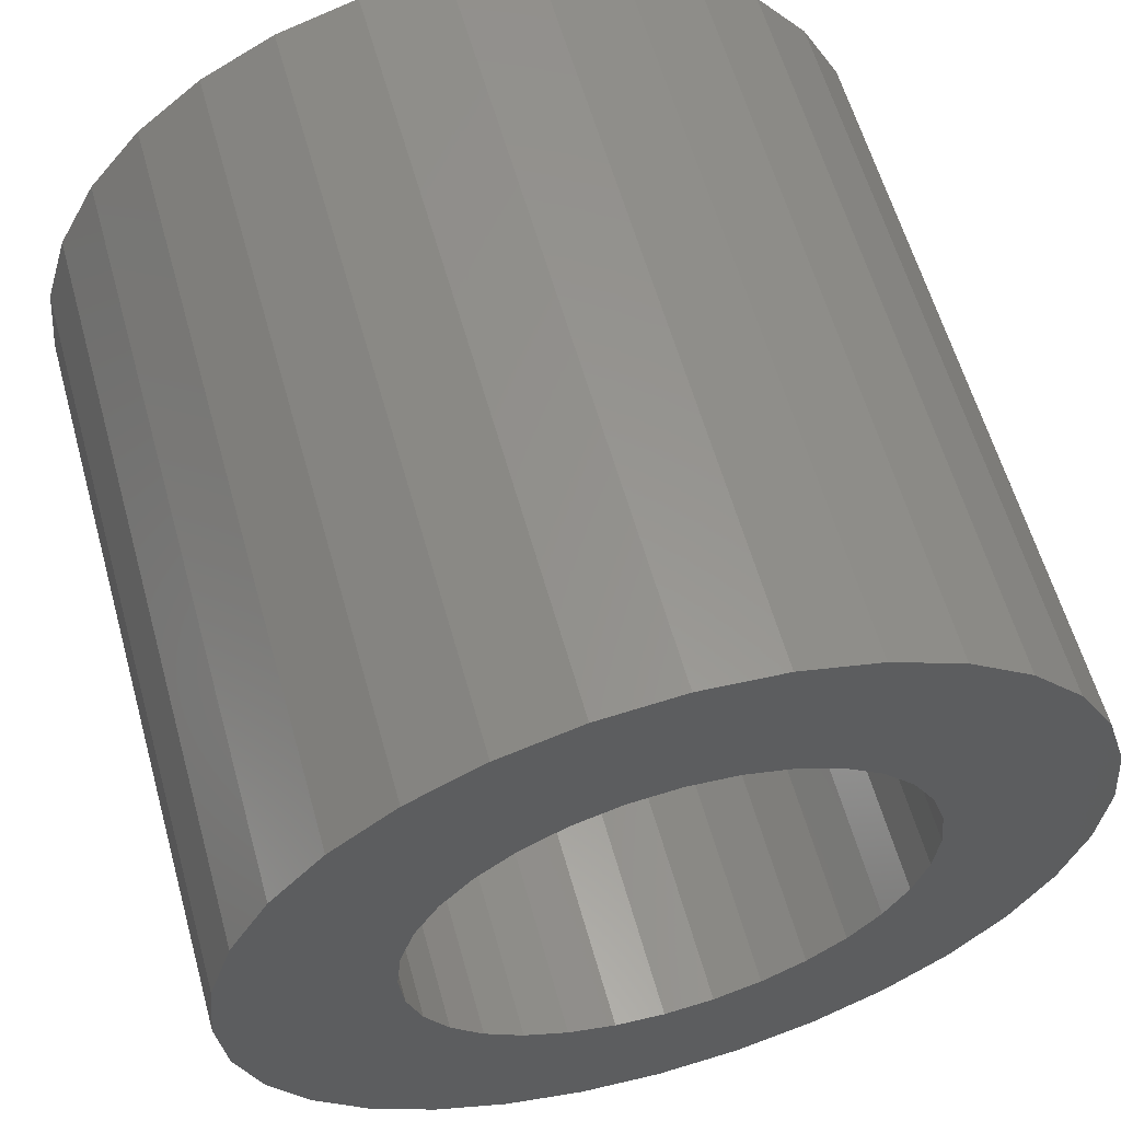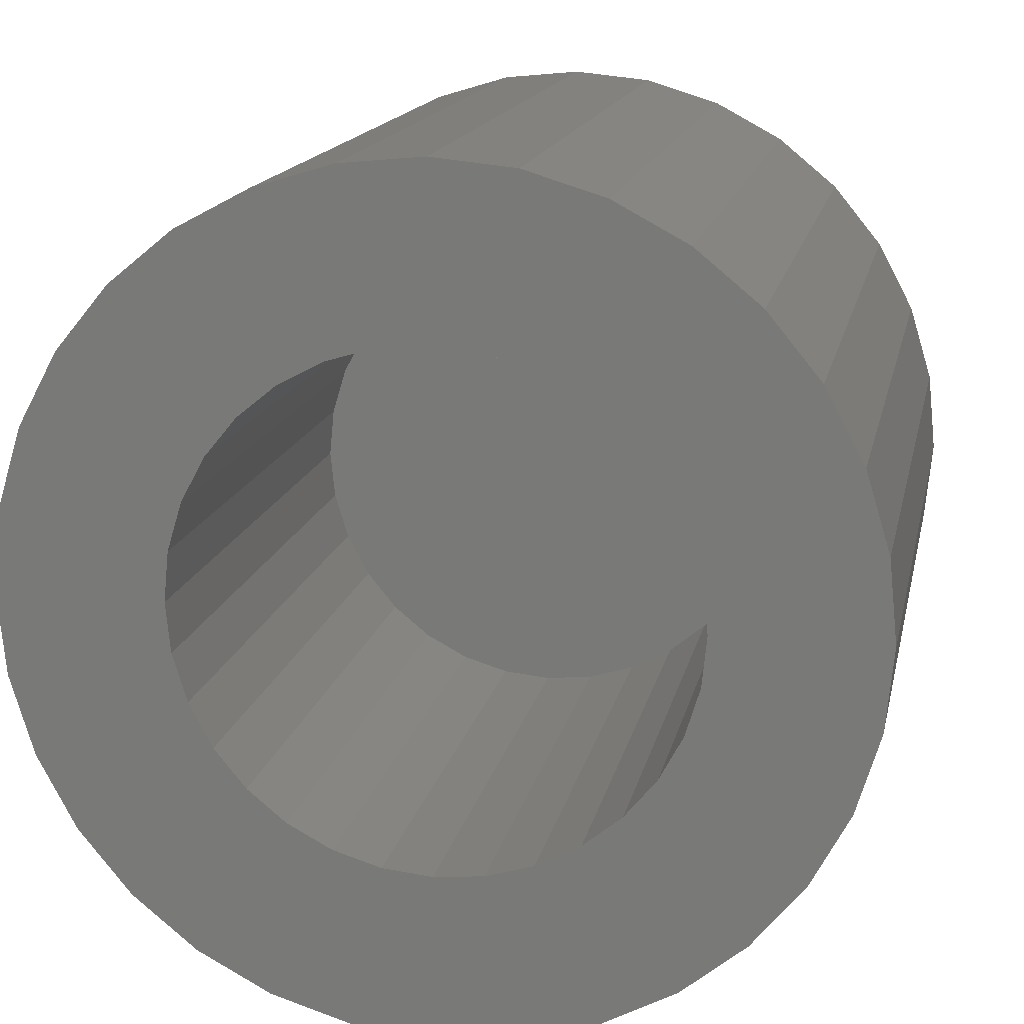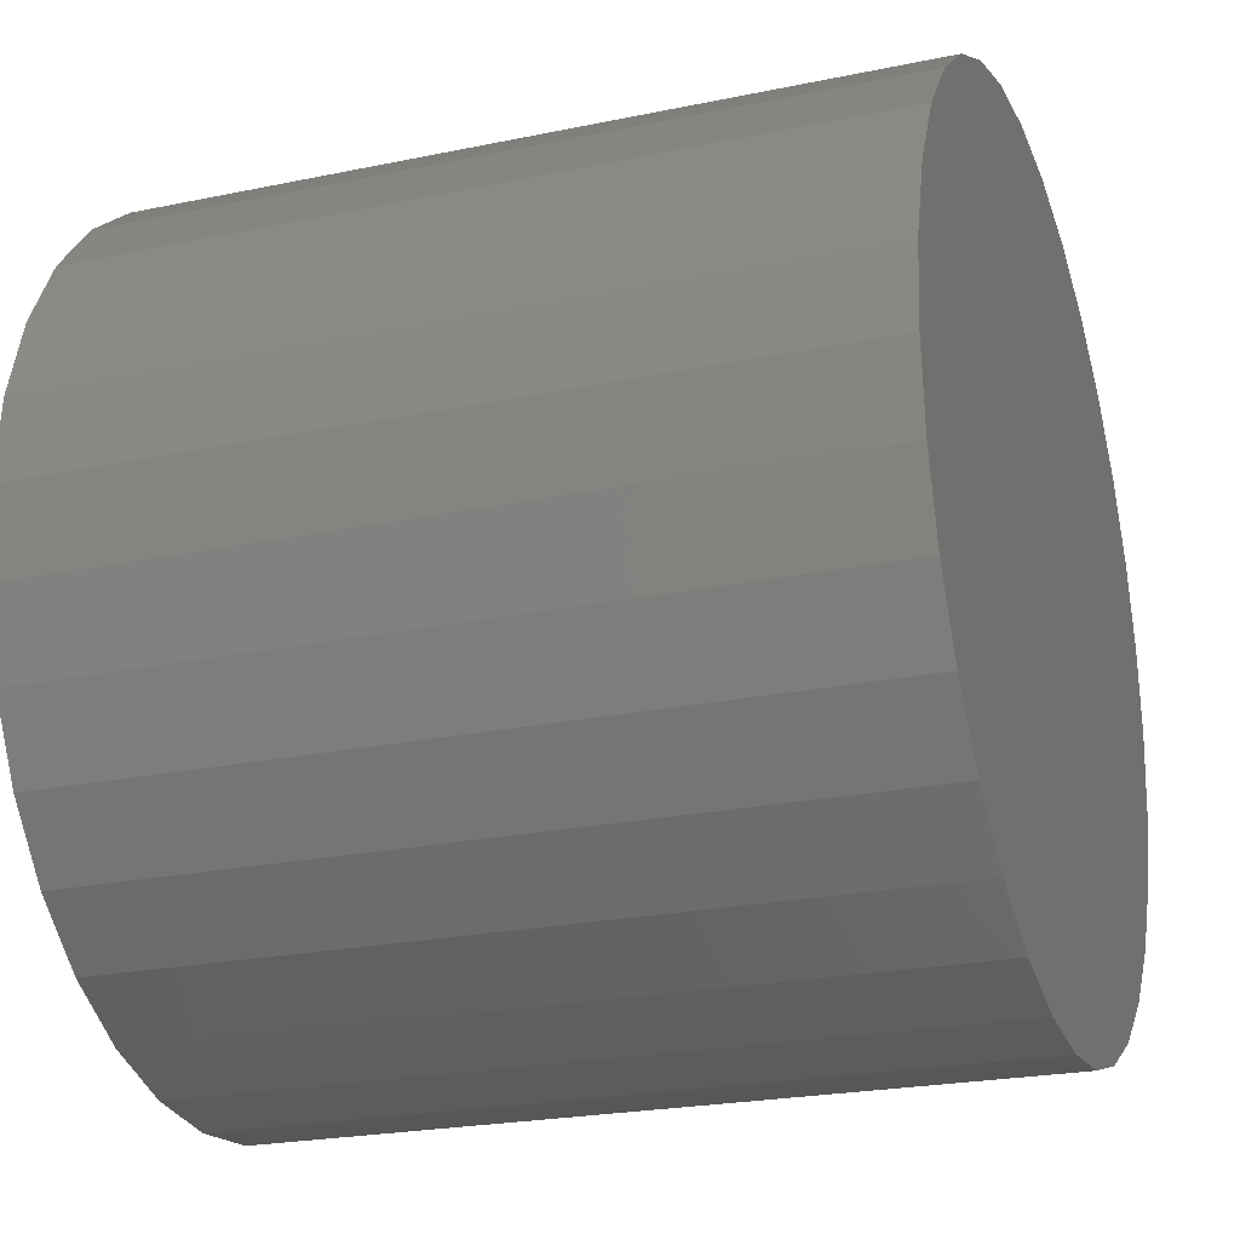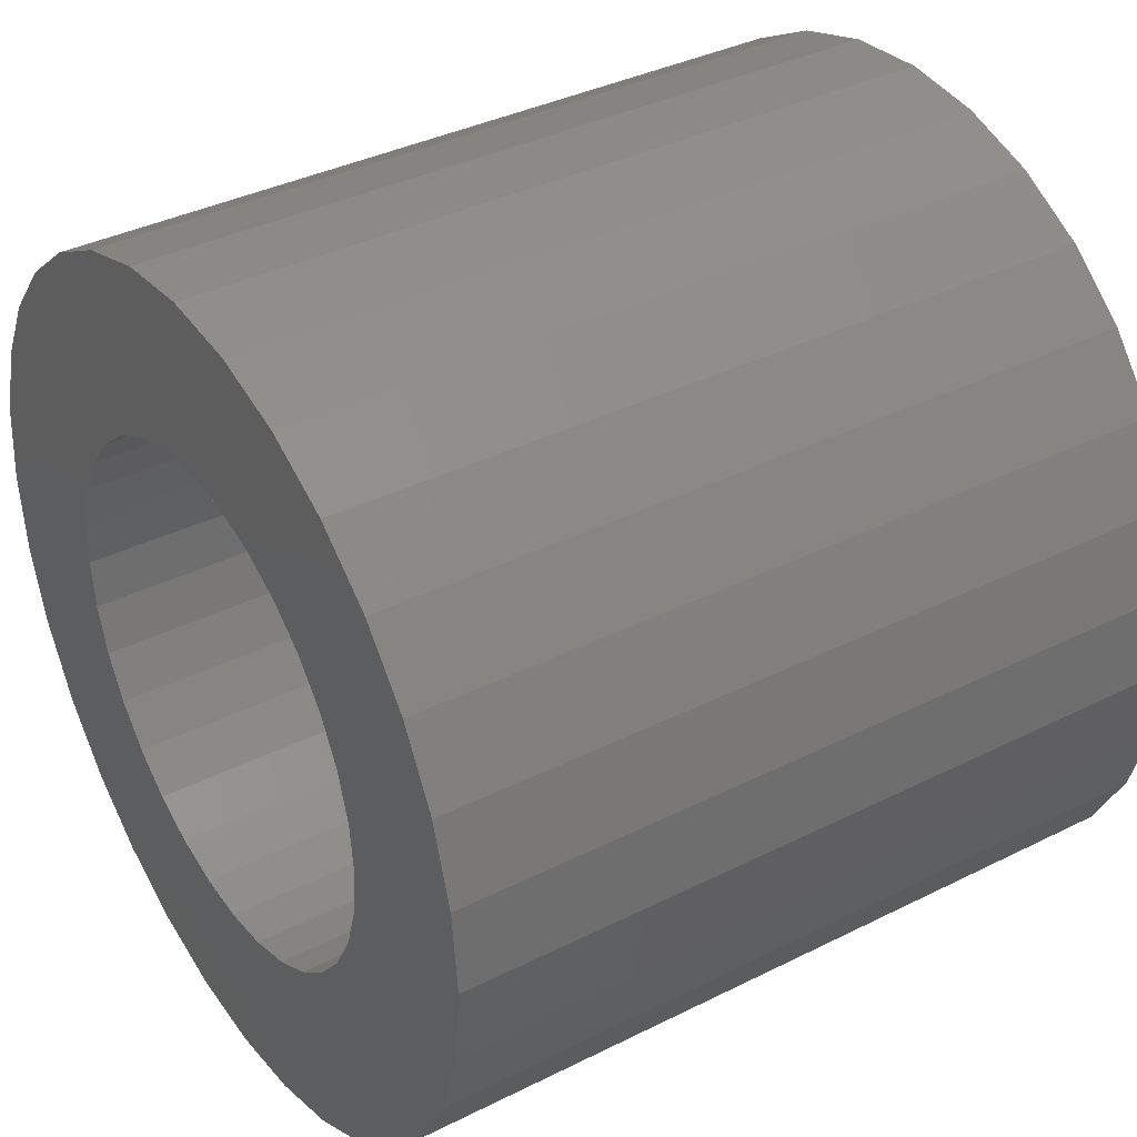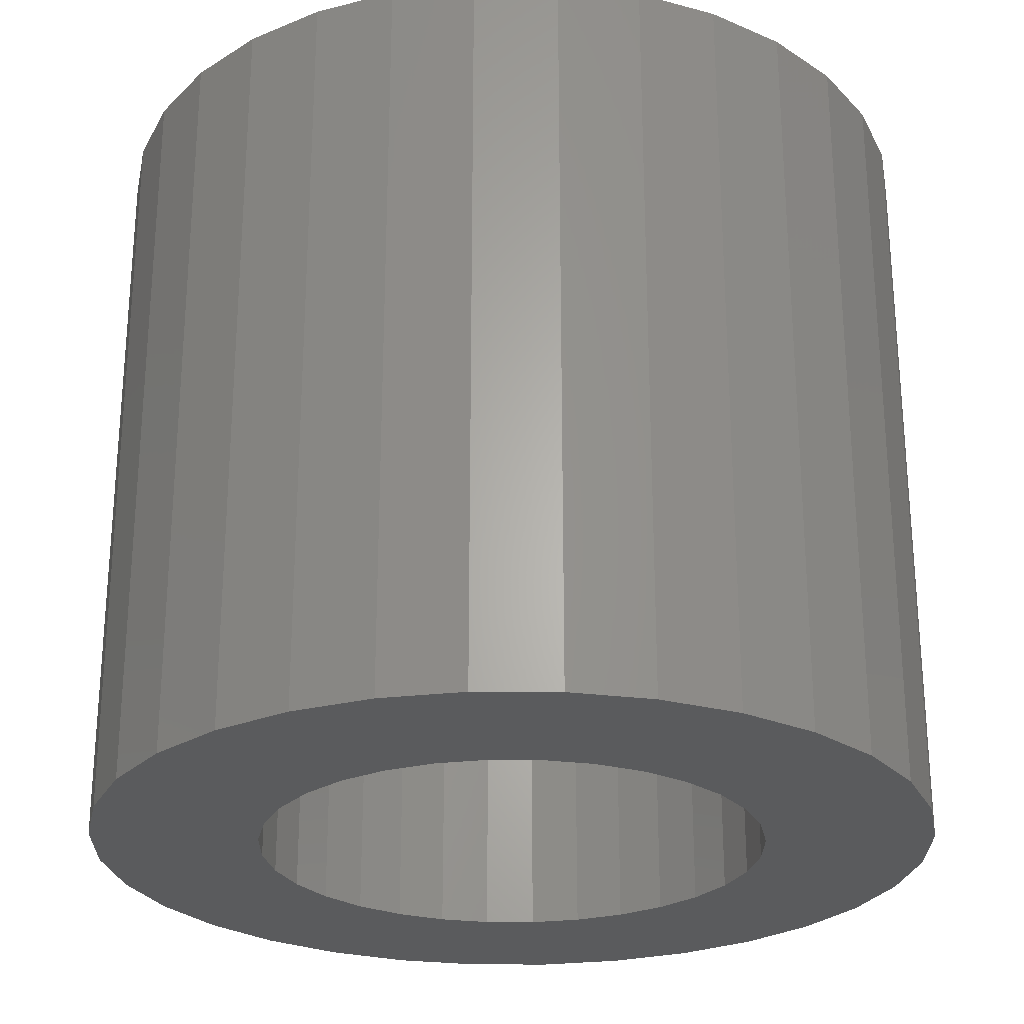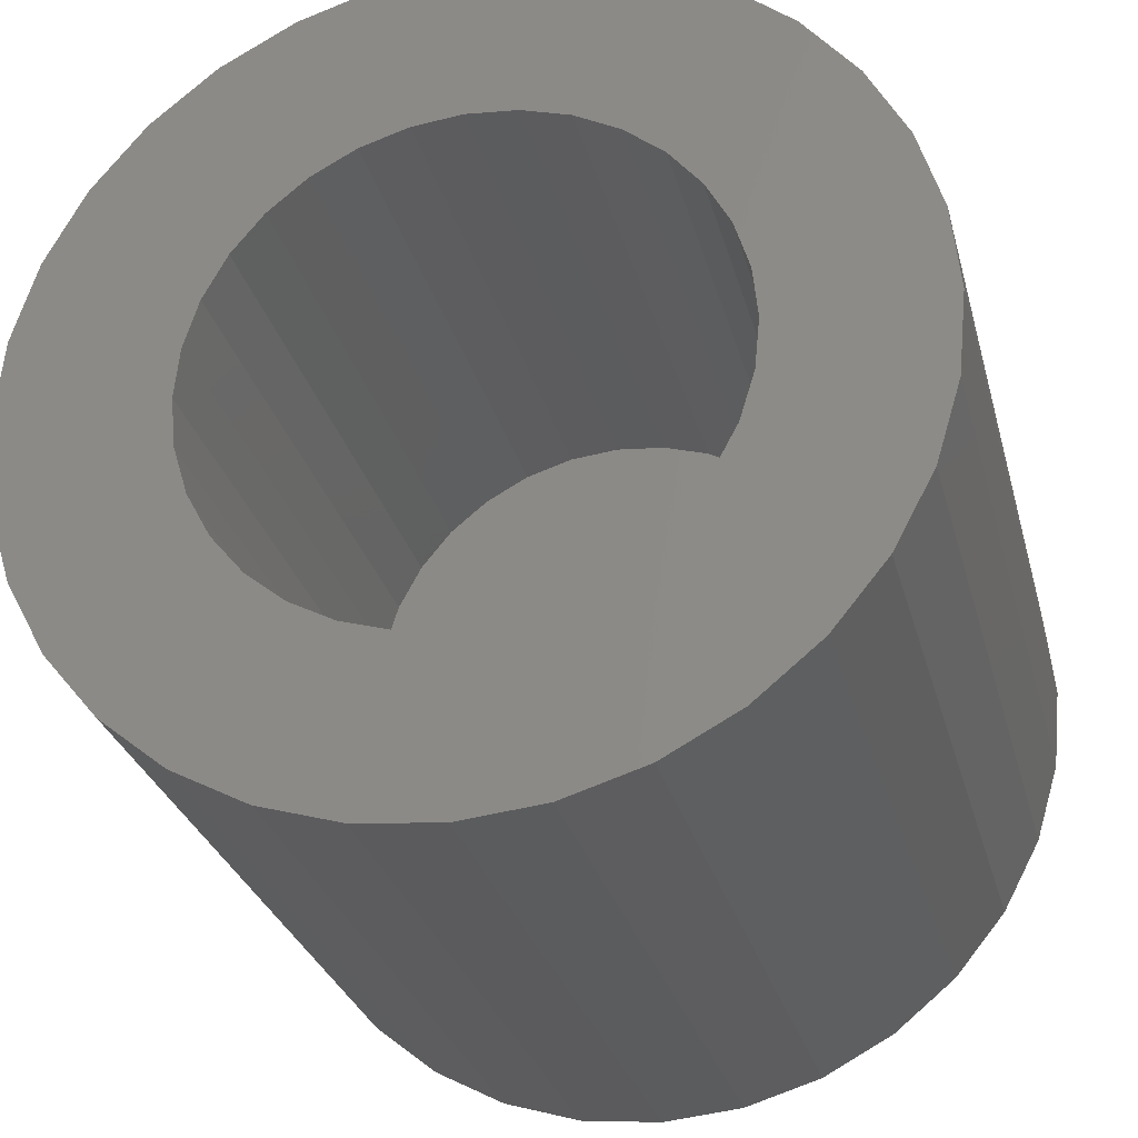
<metadata>
{"format":"stl","ext":"stl","renderer":"f3d","projection":"perspective","resolution":1024,"background":"white","views":[{"elev":59.8,"azim":-15.6,"up":"+Z"},{"elev":15.3,"azim":11.4,"up":"+Z"},{"elev":-23.2,"azim":109.5,"up":"+Z"},{"elev":37.1,"azim":57.1,"up":"+Z"},{"elev":-26.0,"azim":-62.4,"up":"+Y"},{"elev":-28.8,"azim":14.1,"up":"+Z"}]}
</metadata>
<code>
# stl→obj: 128 verts, 252 faces
v 0.6868 -0.0625 0.04021
v 0.6792 -0.0625 0.03946
v 0.6718 -0.0625 0.03722
v 0.6635 -0.0625 0.005459
v 0.6649 -0.0625 0.009917
v 0.6482 -0.0625 0.008507
v 0.6635 -0.0625 -0.003814
v 0.6482 -0.0625 -0.006863
v 0.6649 -0.0625 -0.008273
v 0.6504 -0.0625 -0.01425
v 0.6671 -0.0625 -0.01238
v 0.67 -0.0625 -0.01598
v 0.6541 -0.0625 -0.02106
v 0.6736 -0.0625 -0.01894
v 0.6777 -0.0625 -0.02113
v 0.7147 -0.0625 0.02868
v 0.6915 -0.0625 0.02413
v 0.6959 -0.0625 0.02278
v 0.7196 -0.0625 0.02271
v 0.7 -0.0625 0.02058
v 0.7036 -0.0625 0.01763
v 0.7232 -0.0625 0.0159
v 0.7066 -0.0625 0.01403
v 0.7088 -0.0625 0.009917
v 0.7255 -0.0625 0.008507
v 0.7102 -0.0625 0.005459
v 0.7106 -0.0625 0.0008224
v 0.7102 -0.0625 -0.003814
v 0.7088 -0.0625 -0.008273
v 0.7255 -0.0625 -0.006863
v 0.7232 -0.0625 -0.01425
v 0.7066 -0.0625 -0.01238
v 0.7036 -0.0625 -0.01598
v 0.7196 -0.0625 -0.02106
v 0.7 -0.0625 -0.01894
v 0.6959 -0.0625 -0.02113
v 0.6915 -0.0625 -0.02249
v 0.7147 -0.0625 -0.02703
v 0.7019 -0.0625 -0.03557
v 0.6868 -0.0625 -0.03857
v 0.6945 -0.0625 -0.03781
v 0.7262 -0.0625 0.0008224
v 0.6475 -0.0625 0.0008224
v 0.6631 -0.0625 0.0008224
v 0.6541 -0.0625 0.02271
v 0.6504 -0.0625 0.0159
v 0.67 -0.0625 0.01763
v 0.6736 -0.0625 0.02058
v 0.6777 -0.0625 0.02278
v 0.6822 -0.0625 0.02413
v 0.659 -0.0625 0.02868
v 0.6671 -0.0625 0.01403
v 0.6868 -0.0625 -0.02294
v 0.659 -0.0625 -0.02703
v 0.665 -0.0625 -0.03193
v 0.6718 -0.0625 -0.03557
v 0.6792 -0.0625 -0.03781
v 0.7087 -0.0625 -0.03193
v 0.6822 -0.0625 -0.02249
v 0.6868 -0.0625 0.02459
v 0.7087 -0.0625 0.03358
v 0.7019 -0.0625 0.03722
v 0.6945 -0.0625 0.03946
v 0.665 -0.0625 0.03358
v 0.6868 -0.007812 -0.02294
v 0.6915 -0.007812 -0.02249
v 0.6959 -0.007812 -0.02113
v 0.7 -0.007812 -0.01894
v 0.7036 -0.007812 -0.01598
v 0.7066 -0.007812 -0.01238
v 0.7088 -0.007812 -0.008273
v 0.7102 -0.007812 -0.003814
v 0.7106 -0.007812 0.0008224
v 0.6822 -0.007812 -0.02249
v 0.6777 -0.007812 -0.02113
v 0.6736 -0.007812 -0.01894
v 0.67 -0.007812 -0.01598
v 0.6671 -0.007812 -0.01238
v 0.6649 -0.007812 -0.008273
v 0.6635 -0.007812 -0.003814
v 0.6631 -0.007812 0.0008224
v 0.6868 -0.007812 0.02459
v 0.6822 -0.007812 0.02413
v 0.6777 -0.007812 0.02278
v 0.6736 -0.007812 0.02058
v 0.67 -0.007812 0.01763
v 0.6671 -0.007812 0.01403
v 0.6649 -0.007812 0.009917
v 0.6635 -0.007812 0.005459
v 0.6915 -0.007812 0.02413
v 0.6959 -0.007812 0.02278
v 0.7 -0.007812 0.02058
v 0.7036 -0.007812 0.01763
v 0.7066 -0.007812 0.01403
v 0.7088 -0.007812 0.009917
v 0.7102 -0.007812 0.005459
v 0.7262 0.007812 0.0008224
v 0.7255 0.007812 -0.006863
v 0.7232 0.007812 -0.01425
v 0.7196 0.007812 -0.02106
v 0.7147 0.007812 -0.02703
v 0.7087 0.007812 -0.03193
v 0.7019 0.007812 -0.03557
v 0.6945 0.007812 -0.03781
v 0.6868 0.007812 -0.03857
v 0.6792 0.007812 -0.03781
v 0.6718 0.007812 -0.03557
v 0.665 0.007812 -0.03193
v 0.659 0.007812 -0.02703
v 0.6541 0.007812 -0.02106
v 0.6504 0.007812 -0.01425
v 0.6482 0.007812 -0.006863
v 0.6475 0.007812 0.0008224
v 0.6482 0.007812 0.008507
v 0.6504 0.007812 0.0159
v 0.6541 0.007812 0.02271
v 0.659 0.007812 0.02868
v 0.665 0.007812 0.03358
v 0.6718 0.007812 0.03722
v 0.6792 0.007812 0.03946
v 0.6868 0.007812 0.04021
v 0.6945 0.007812 0.03946
v 0.7019 0.007812 0.03722
v 0.7087 0.007812 0.03358
v 0.7147 0.007812 0.02868
v 0.7196 0.007812 0.02271
v 0.7232 0.007812 0.0159
v 0.7255 0.007812 0.008507
f 1 2 3
f 4 5 6
f 7 8 9
f 9 8 10
f 11 9 10
f 11 10 12
f 12 10 13
f 14 12 13
f 14 13 15
f 16 17 18
f 16 18 19
f 19 18 20
f 19 20 21
f 19 21 22
f 22 21 23
f 22 23 24
f 22 24 25
f 25 24 26
f 27 25 26
f 28 29 30
f 31 30 29
f 31 29 32
f 32 33 31
f 34 31 33
f 34 33 35
f 34 35 36
f 34 36 37
f 34 37 38
f 39 40 41
f 42 25 27
f 42 27 28
f 42 28 30
f 43 8 7
f 43 7 44
f 43 44 4
f 43 4 6
f 45 46 47
f 45 47 48
f 45 48 49
f 45 49 50
f 45 50 51
f 46 6 5
f 46 5 52
f 46 52 47
f 53 54 55
f 53 55 56
f 53 56 57
f 53 57 40
f 53 40 39
f 53 39 58
f 53 58 38
f 53 38 37
f 54 53 59
f 54 59 15
f 54 15 13
f 60 17 16
f 60 16 61
f 60 61 62
f 60 62 63
f 60 63 1
f 60 1 3
f 60 3 64
f 60 64 51
f 60 51 50
f 65 37 66
f 66 37 36
f 66 36 67
f 67 36 35
f 67 35 68
f 68 35 33
f 68 33 69
f 69 33 32
f 69 32 70
f 70 32 29
f 70 29 71
f 71 29 28
f 71 28 72
f 72 28 27
f 72 27 73
f 37 65 53
f 53 65 74
f 53 74 59
f 59 74 75
f 59 75 15
f 15 75 76
f 15 76 14
f 14 76 77
f 14 77 12
f 12 77 78
f 12 78 11
f 11 78 79
f 11 79 9
f 9 79 80
f 9 80 7
f 7 80 81
f 7 81 44
f 82 50 83
f 83 50 49
f 83 49 84
f 84 49 48
f 84 48 85
f 85 48 47
f 85 47 86
f 86 47 52
f 86 52 87
f 87 52 5
f 87 5 88
f 88 5 4
f 88 4 89
f 89 4 44
f 89 44 81
f 50 82 60
f 60 82 90
f 60 90 17
f 17 90 91
f 17 91 18
f 18 91 92
f 18 92 20
f 20 92 93
f 20 93 21
f 21 93 94
f 21 94 23
f 23 94 95
f 23 95 24
f 24 95 96
f 24 96 26
f 26 96 73
f 26 73 27
f 97 42 98
f 98 42 30
f 98 30 99
f 99 30 31
f 99 31 100
f 100 31 34
f 100 34 101
f 101 34 38
f 101 38 102
f 102 38 58
f 102 58 103
f 103 58 39
f 103 39 104
f 104 39 41
f 104 41 105
f 105 41 40
f 105 40 106
f 106 40 57
f 106 57 107
f 107 57 56
f 107 56 108
f 108 56 55
f 108 55 109
f 109 55 54
f 109 54 110
f 110 54 13
f 110 13 111
f 111 13 10
f 111 10 112
f 112 10 8
f 112 8 113
f 113 8 43
f 113 43 114
f 114 43 6
f 114 6 115
f 115 6 46
f 115 46 116
f 116 46 45
f 116 45 117
f 117 45 51
f 117 51 118
f 118 51 64
f 118 64 119
f 119 64 3
f 119 3 120
f 120 3 2
f 120 2 121
f 121 2 1
f 121 1 122
f 122 1 63
f 122 63 123
f 123 63 62
f 123 62 124
f 124 62 61
f 124 61 125
f 125 61 16
f 125 16 126
f 126 16 19
f 126 19 127
f 127 19 22
f 127 22 128
f 128 22 25
f 128 25 97
f 97 25 42
f 119 120 121
f 119 121 122
f 123 119 122
f 118 119 123
f 124 118 123
f 117 118 124
f 125 117 124
f 116 117 125
f 126 116 125
f 115 116 126
f 127 115 126
f 114 115 127
f 128 114 127
f 99 111 98
f 110 111 99
f 100 110 99
f 109 110 100
f 101 109 100
f 108 109 101
f 102 108 101
f 107 108 102
f 103 107 102
f 106 107 103
f 105 106 103
f 104 105 103
f 111 112 98
f 98 112 113
f 98 113 97
f 97 113 114
f 97 114 128
f 82 83 84
f 90 82 84
f 90 84 91
f 91 84 85
f 91 85 92
f 92 85 86
f 92 86 93
f 93 86 87
f 93 87 94
f 94 87 88
f 94 88 95
f 95 88 89
f 95 89 96
f 72 79 71
f 71 79 78
f 71 78 70
f 70 78 77
f 70 77 69
f 69 77 76
f 69 76 68
f 68 76 75
f 68 75 67
f 67 75 74
f 67 74 65
f 67 65 66
f 96 89 73
f 73 89 81
f 73 81 72
f 72 81 80
f 72 80 79

</code>
